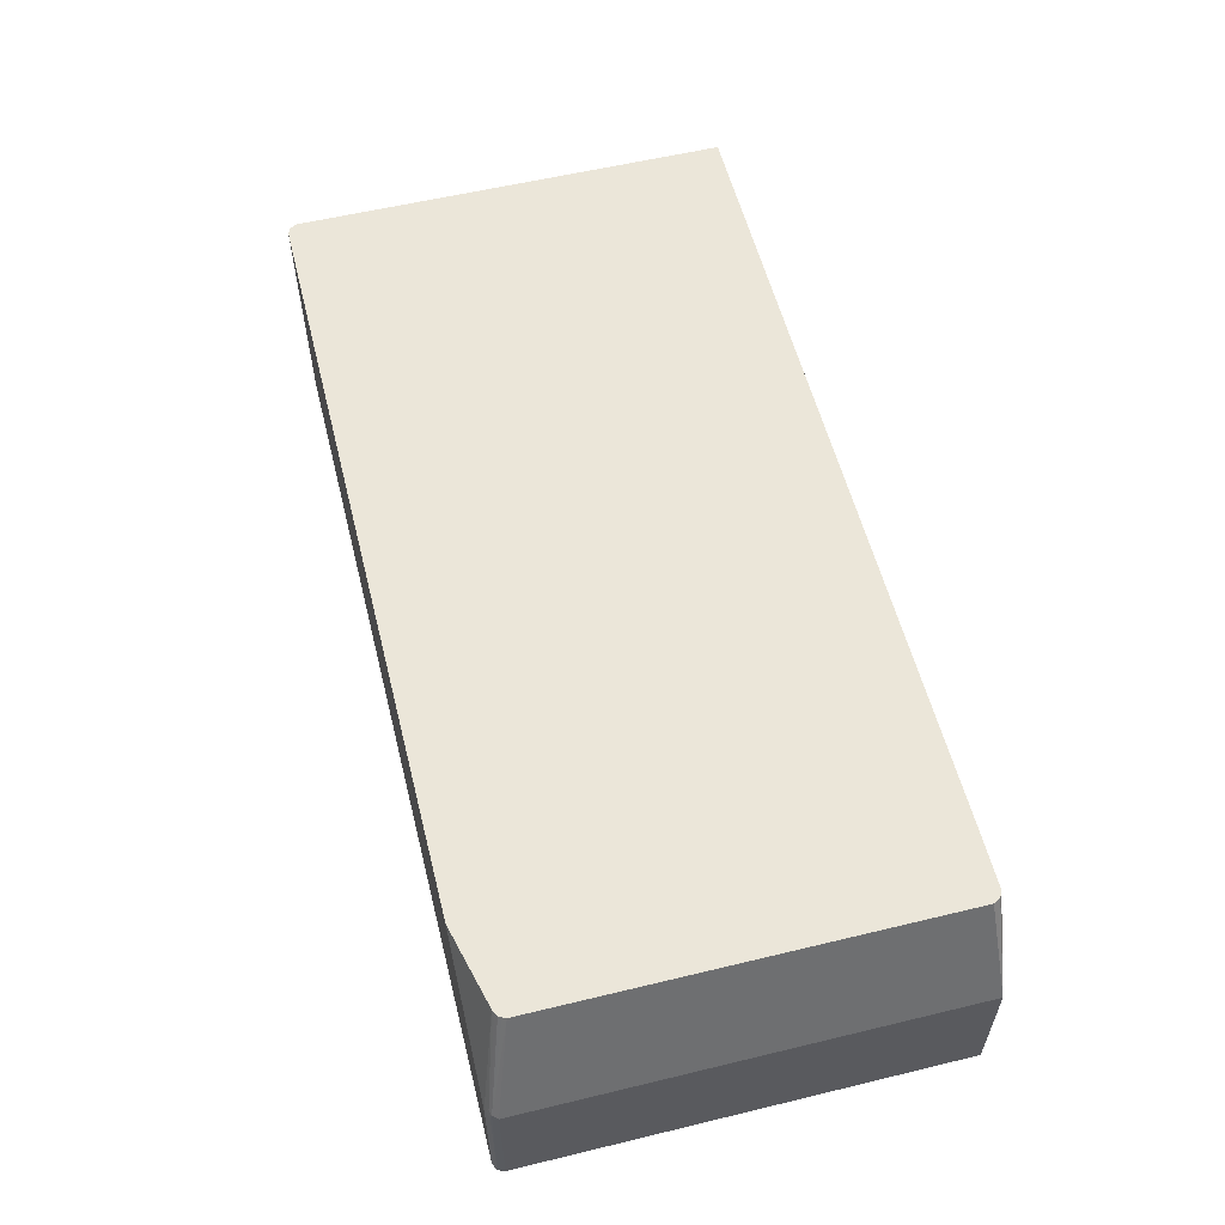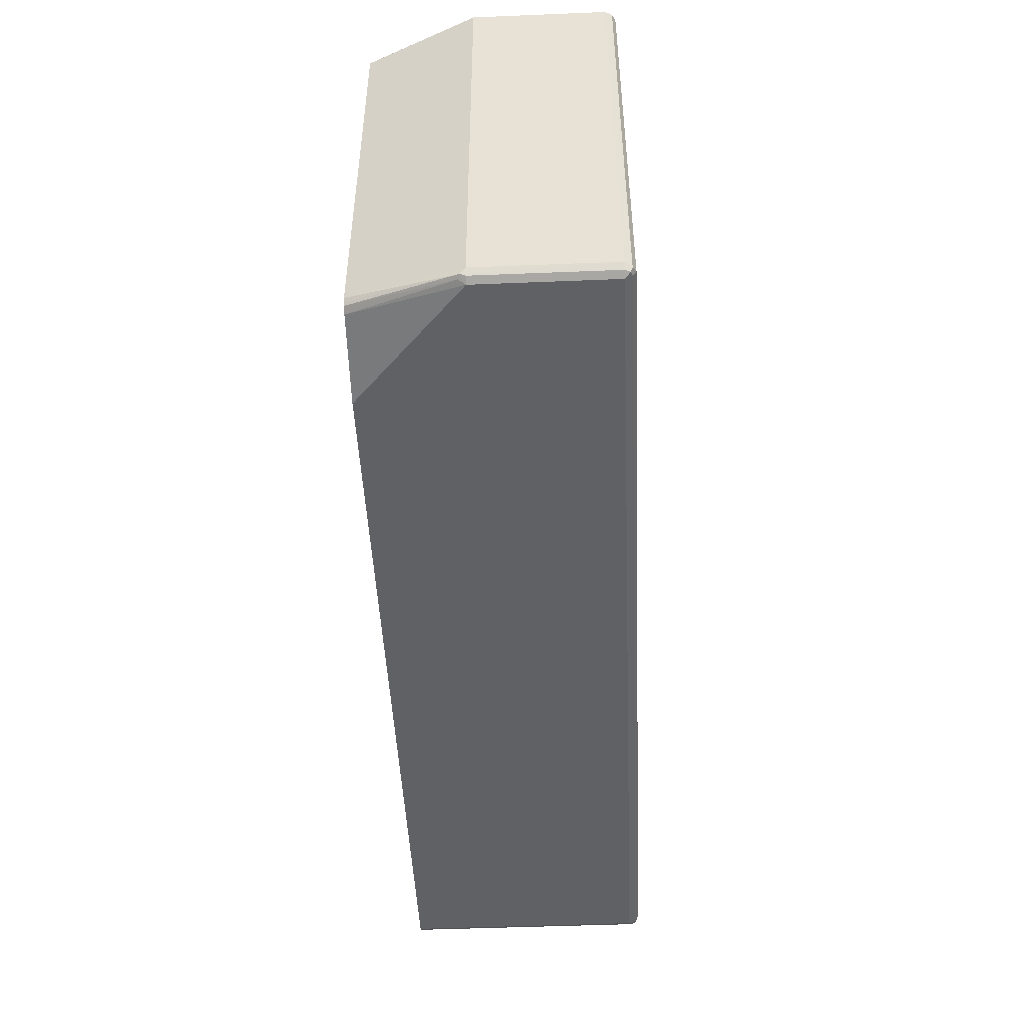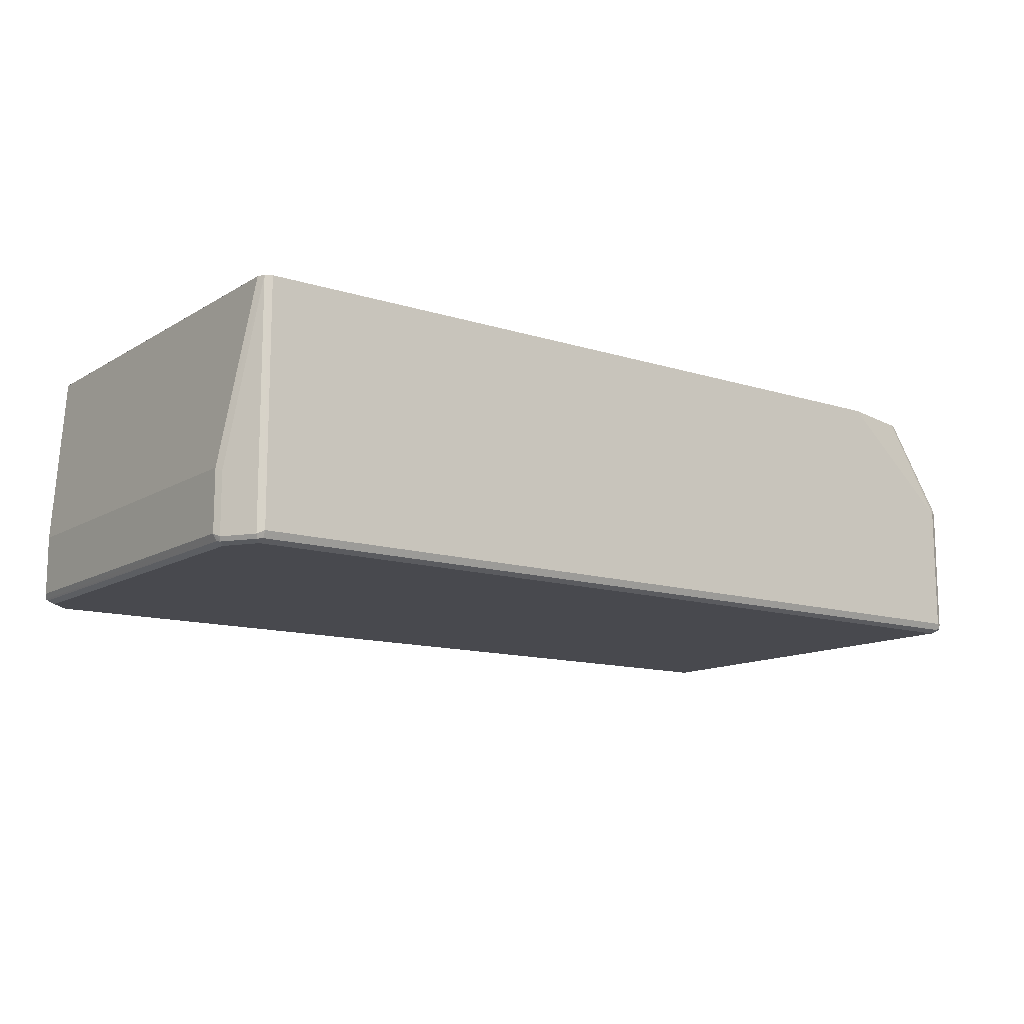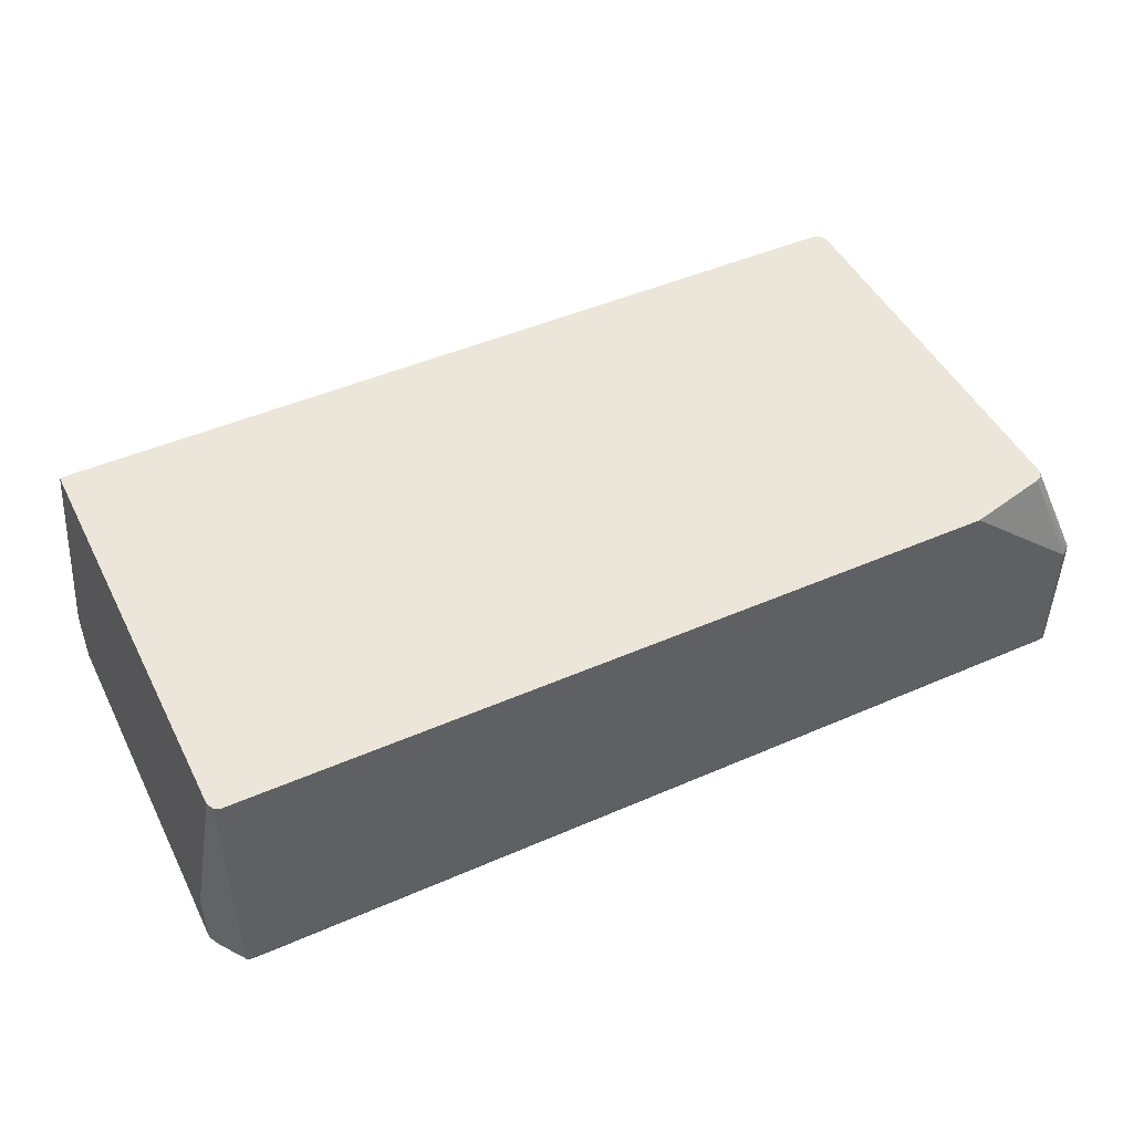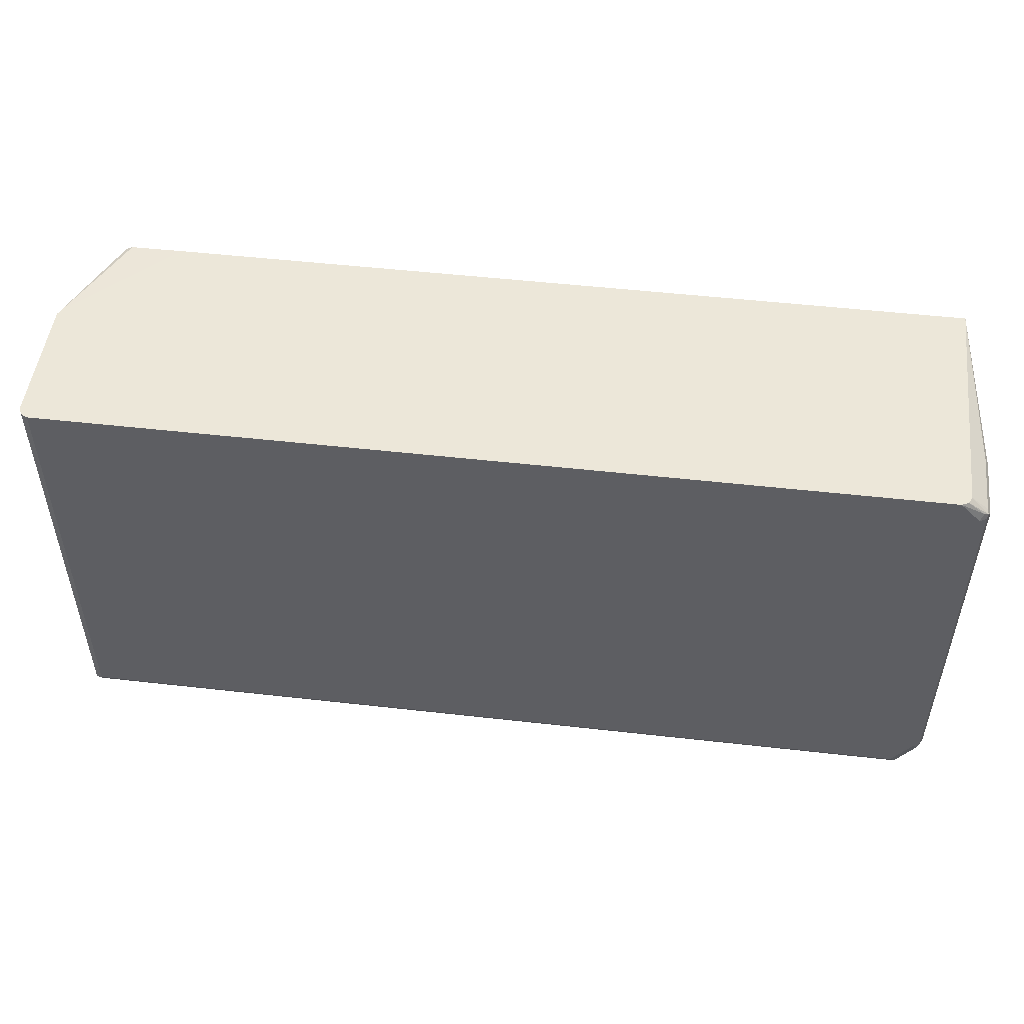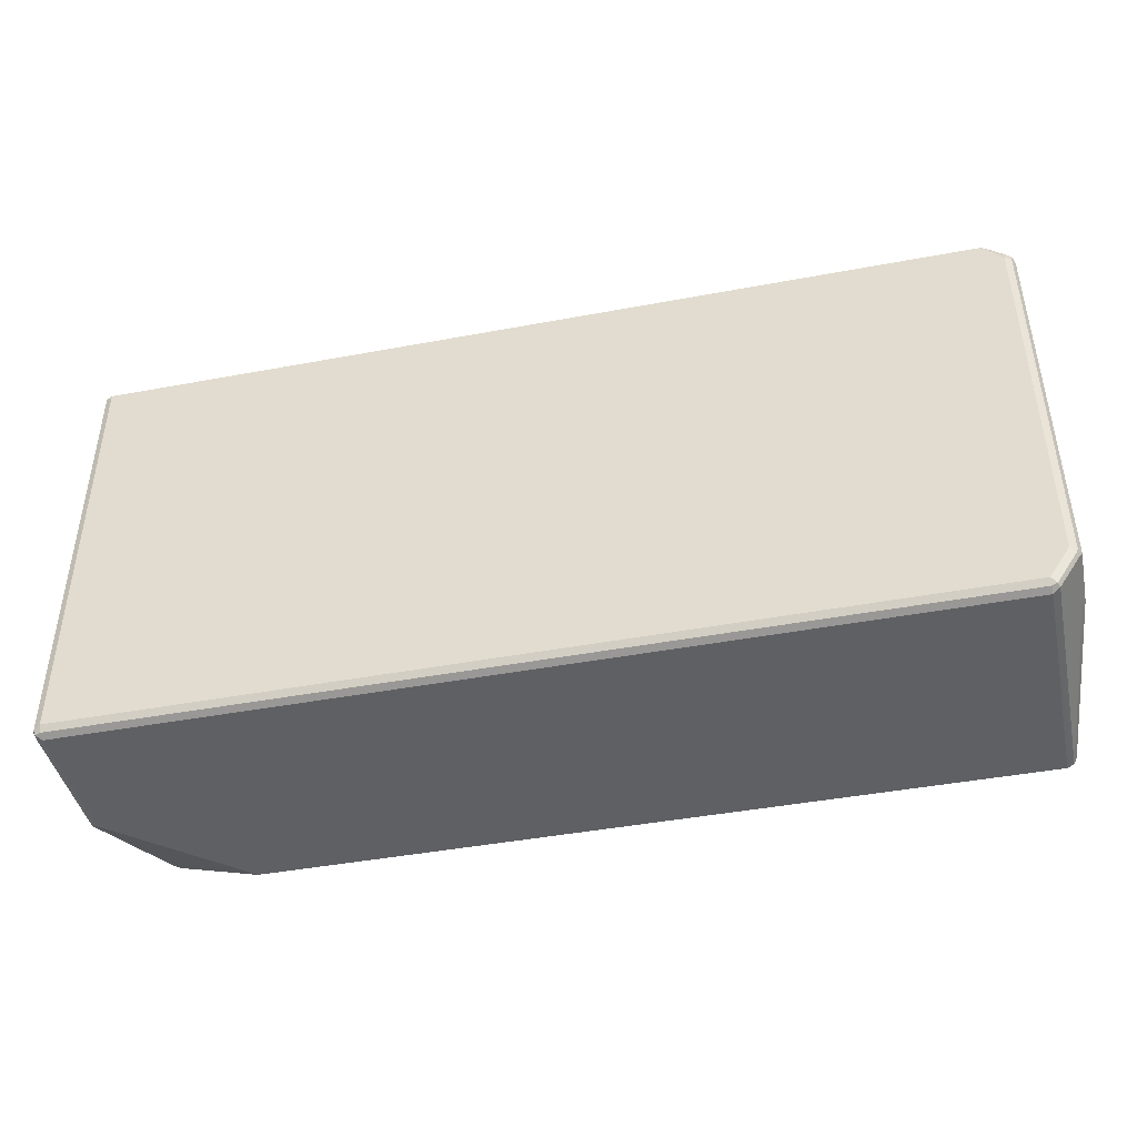
<metadata>
{"format":"obj","ext":"obj","renderer":"f3d","projection":"perspective","resolution":1024,"background":"white","views":[{"elev":57.3,"azim":-104.1,"up":"+Y"},{"elev":-48.0,"azim":-87.4,"up":"+Z"},{"elev":-12.6,"azim":143.7,"up":"+Y"},{"elev":47.6,"azim":153.9,"up":"+Y"},{"elev":50.2,"azim":7.1,"up":"+Z"},{"elev":-43.3,"azim":12.5,"up":"+Z"}]}
</metadata>
<code>
v 0.6407 -0.245 -0.3577
v 0.649 -0.245 -0.3535
v 0.6407 -0.5961 -0.3577
v -0.4917 -0.245 -0.3577
v 0.6506 -0.601 -0.3526
v 0.6506 -0.245 -0.3526
v 0.6482 -0.6072 -0.3501
v 0.6407 -0.606 -0.3526
v -0.6705 -0.5961 -0.3577
v -0.6705 -0.4024 -0.3577
v -0.6109 -0.245 -0.3278
v 0.6804 -0.601 -0.3079
v 0.6514 -0.245 -0.351
v 0.6855 -0.5066 -0.298
v 0.6804 -0.5116 -0.3079
v 0.6407 -0.611 -0.3427
v 0.678 -0.6072 -0.3054
v -0.6705 -0.606 -0.3526
v -0.678 -0.6035 -0.3539
v -0.6804 -0.4024 -0.3526
v -0.6818 -0.3949 -0.3501
v -0.6754 -0.3924 -0.3526
v -0.6153 -0.245 -0.3256
v 0.6855 -0.5961 -0.298
v 0.6556 -0.245 -0.3427
v 0.6855 -0.5066 0.2682
v 0.6705 -0.611 -0.298
v -0.6705 -0.611 -0.3427
v 0.6804 -0.606 -0.298
v 0.6804 -0.606 0.2682
v 0.6705 -0.611 0.2682
v -0.6804 -0.606 -0.3477
v -0.6855 -0.5961 -0.3427
v -0.6804 -0.5961 -0.3526
v -0.6855 -0.4024 -0.3427
v -0.6258 -0.245 -0.3129
v -0.6231 -0.245 -0.3185
v -0.6208 -0.245 -0.3228
v 0.6855 -0.5961 0.2682
v 0.6818 -0.6035 0.2757
v 0.6556 -0.245 0.2985
v 0.6804 -0.5066 0.2782
v -0.6705 -0.611 0.2985
v -0.671 -0.6108 0.2985
v 0.6754 -0.606 0.2782
v 0.6407 -0.611 0.2985
v -0.6804 -0.606 0.2985
v -0.6855 -0.5961 0.2985
v -0.6855 -0.4024 0.2985
v -0.6258 -0.245 0.2831
v 0.6804 -0.5961 0.2782
v 0.6556 -0.5961 0.2985
v 0.6555 -0.5964 0.2985
v 0.6506 -0.606 0.2985
v -0.534 -0.245 0.2985
v 0.6504 -0.6062 0.2985
v -0.6807 -0.3928 0.2985
v -0.6109 -0.245 0.298
v -0.6208 -0.245 0.2931
v -0.6226 -0.245 0.2897
v -0.6804 -0.3924 0.2985
f 26 42 40
f 26 40 39
f 26 41 42
f 28 43 44
f 28 44 32
f 29 40 30
f 31 45 46
f 31 40 45
f 32 44 47
f 32 48 33
f 32 47 48
f 30 40 31
f 24 40 29
f 19 32 33
f 22 38 23
f 21 38 22
f 21 37 38
f 21 36 37
f 21 35 36
f 21 33 35
f 21 34 33
f 20 34 21
f 19 34 20
f 19 33 34
f 18 32 19
f 33 48 49
f 24 39 40
f 33 49 35
f 49 60 50
f 35 50 36
f 18 28 32
f 57 61 58
f 55 58 61
f 49 59 60
f 49 58 59
f 49 57 58
f 45 56 46
f 45 54 56
f 41 53 52
f 41 54 53
f 41 56 54
f 41 46 56
f 41 43 46
f 41 44 43
f 41 47 44
f 41 48 47
f 41 49 48
f 41 57 49
f 41 61 57
f 41 55 61
f 41 51 42
f 41 52 51
f 40 54 45
f 40 53 54
f 40 52 53
f 40 51 52
f 40 42 51
f 35 49 50
f 17 31 27
f 3 18 9
f 17 29 30
f 5 6 15
f 4 10 11
f 17 30 31
f 3 8 18
f 3 7 8
f 3 5 7
f 2 6 5
f 2 5 3
f 1 6 2
f 1 13 6
f 1 25 13
f 1 41 25
f 5 15 12
f 1 55 41
f 1 59 58
f 1 60 59
f 1 36 50
f 1 37 36
f 1 38 37
f 1 23 38
f 1 11 23
f 1 4 11
f 1 10 4
f 1 9 10
f 1 3 9
f 1 2 3
f 1 58 55
f 5 12 17
f 1 50 60
f 6 13 14
f 5 17 7
f 17 24 29
f 16 43 28
f 16 46 43
f 16 31 46
f 16 27 31
f 14 25 41
f 14 39 24
f 14 26 39
f 13 25 14
f 12 24 17
f 12 14 24
f 12 15 14
f 14 41 26
f 10 22 11
f 6 14 15
f 11 22 23
f 7 16 8
f 7 17 27
f 7 27 16
f 8 28 18
f 8 16 28
f 9 18 19
f 9 19 10
f 10 19 20
f 10 20 21
f 10 21 22

</code>
